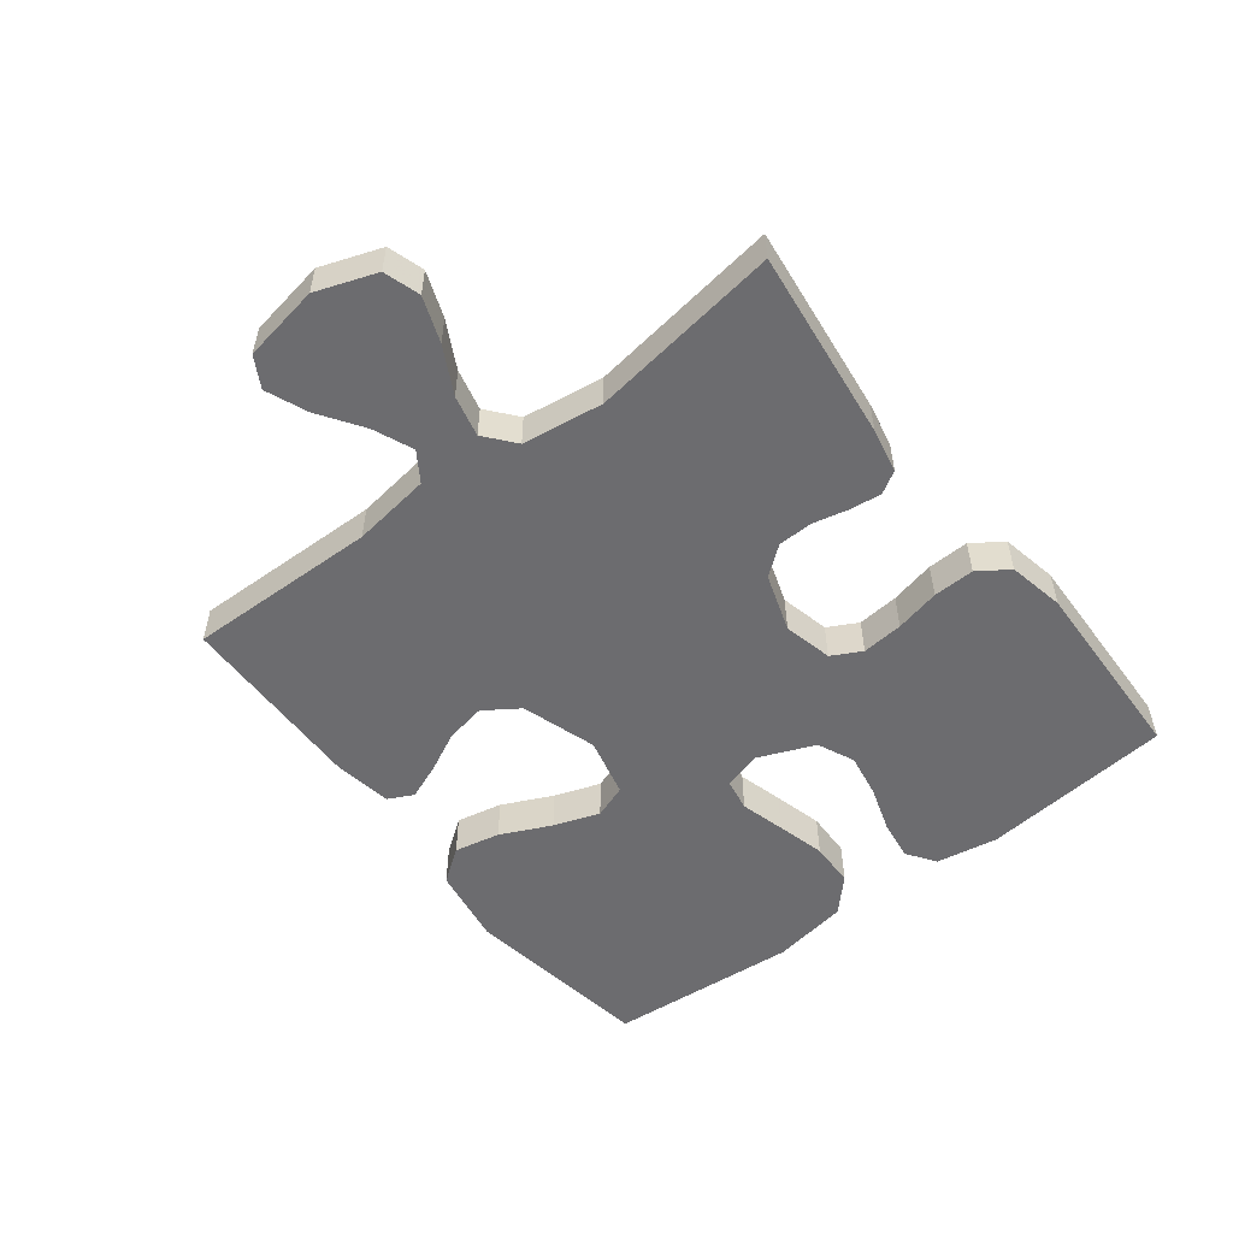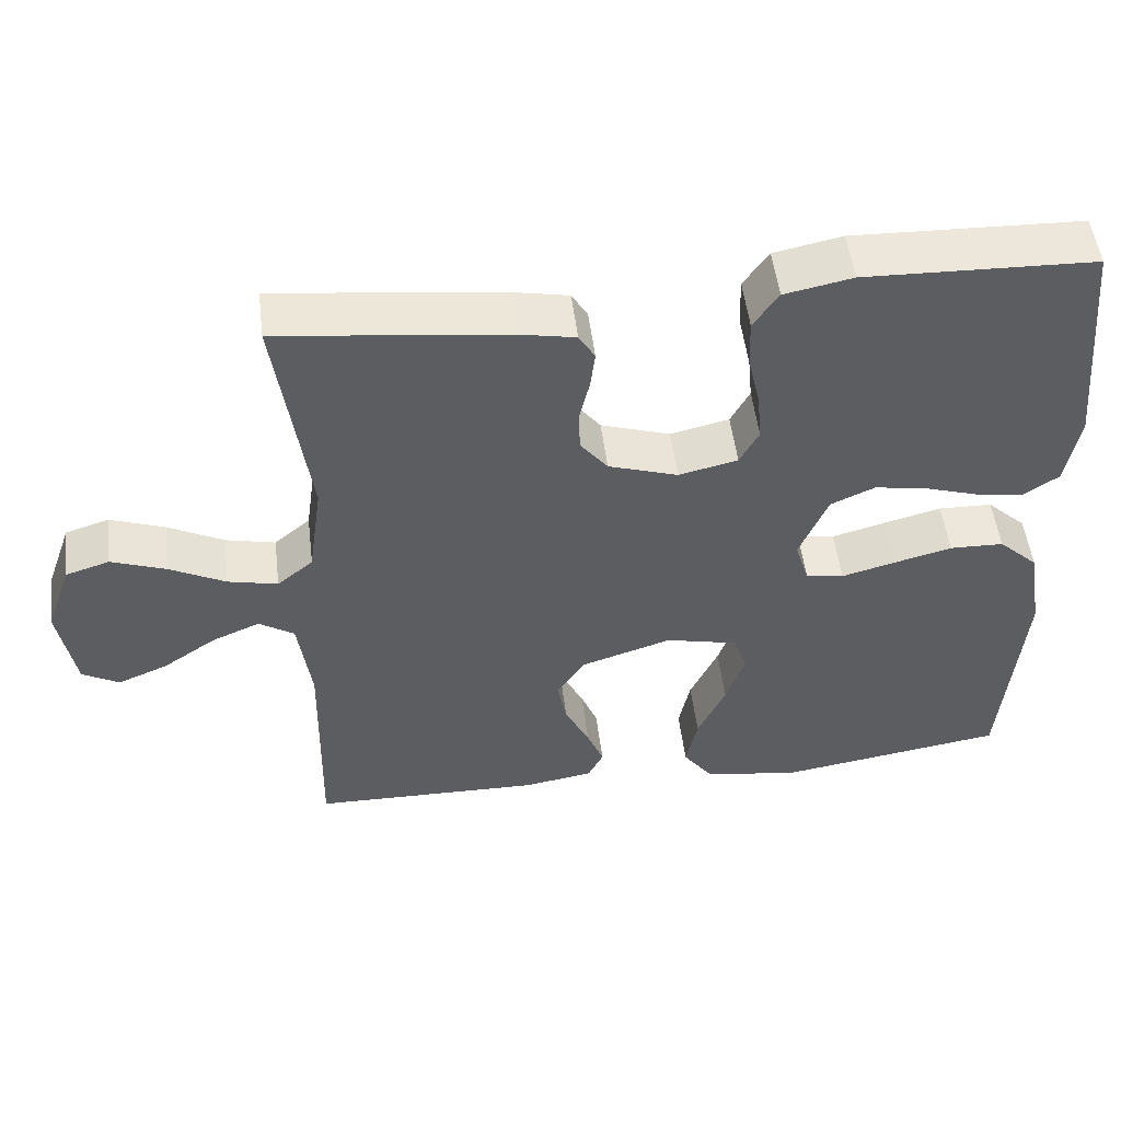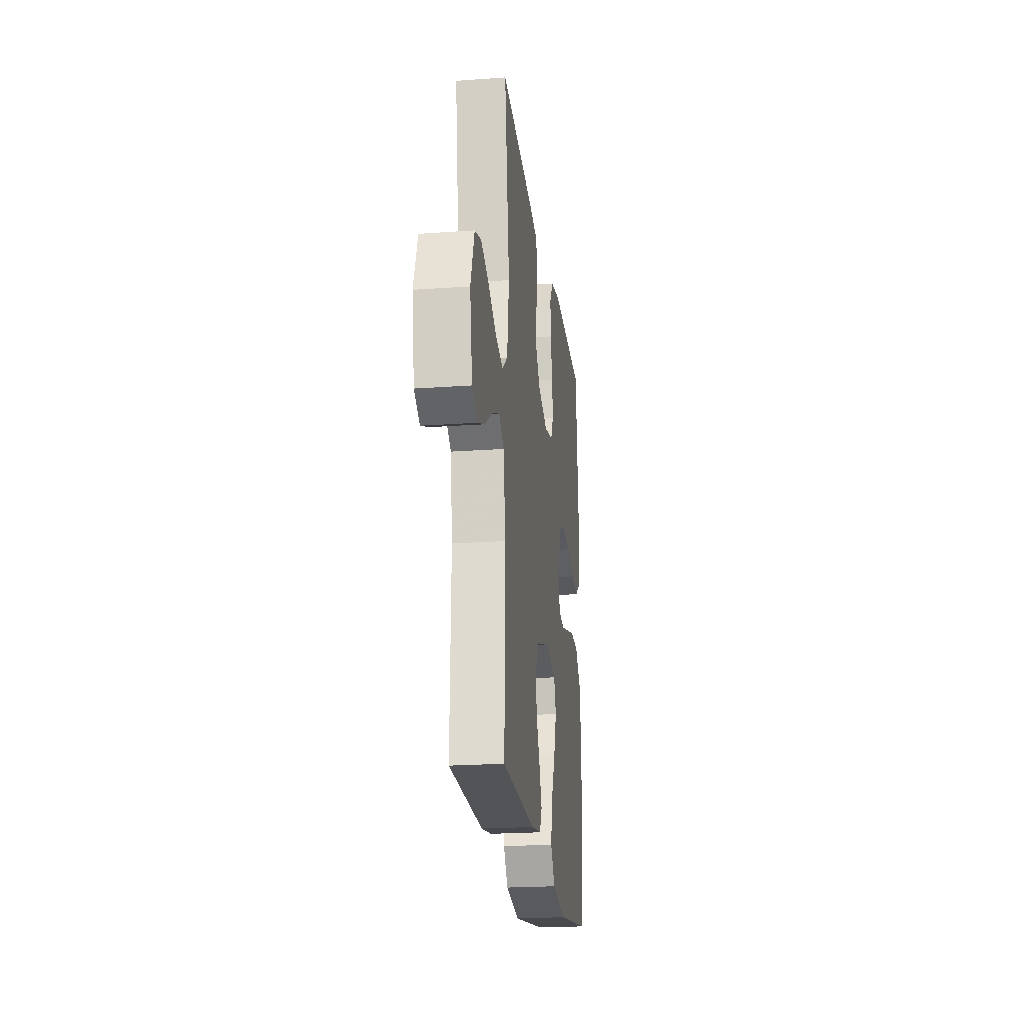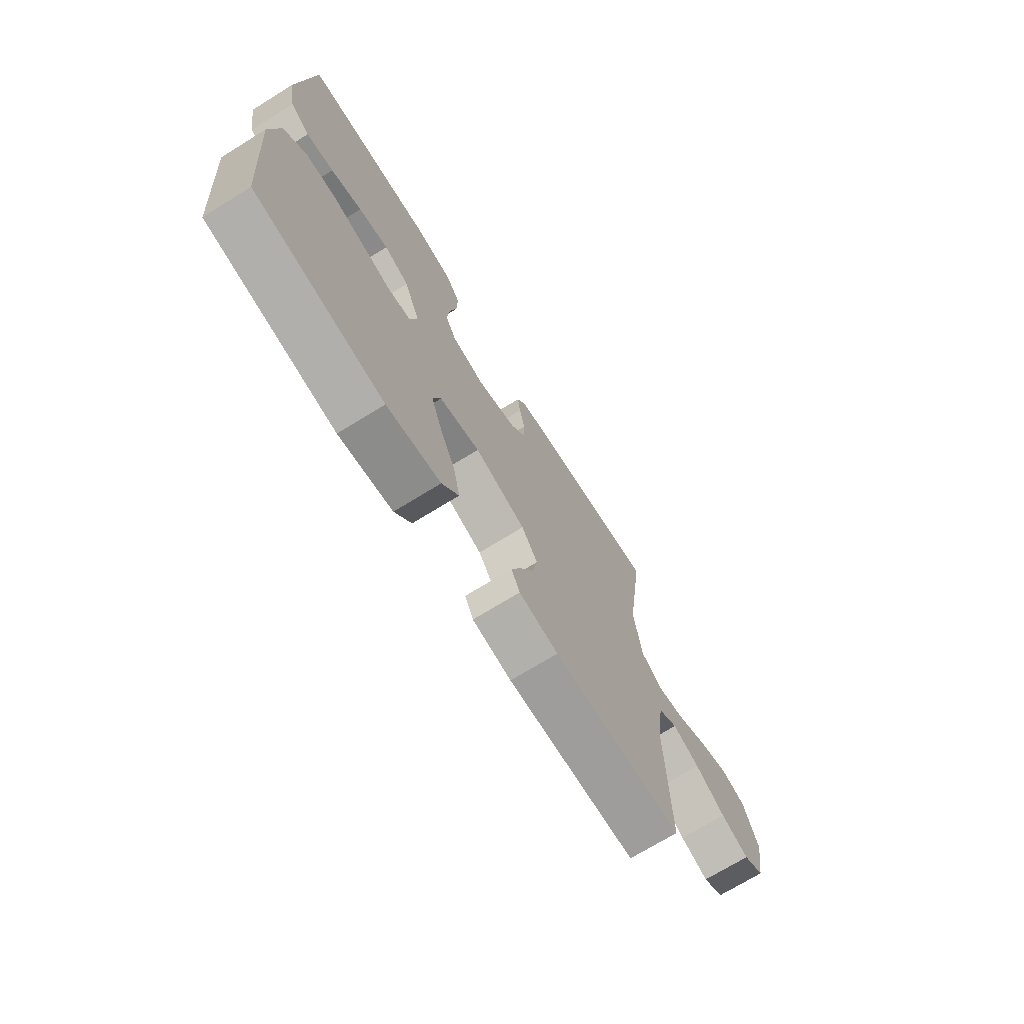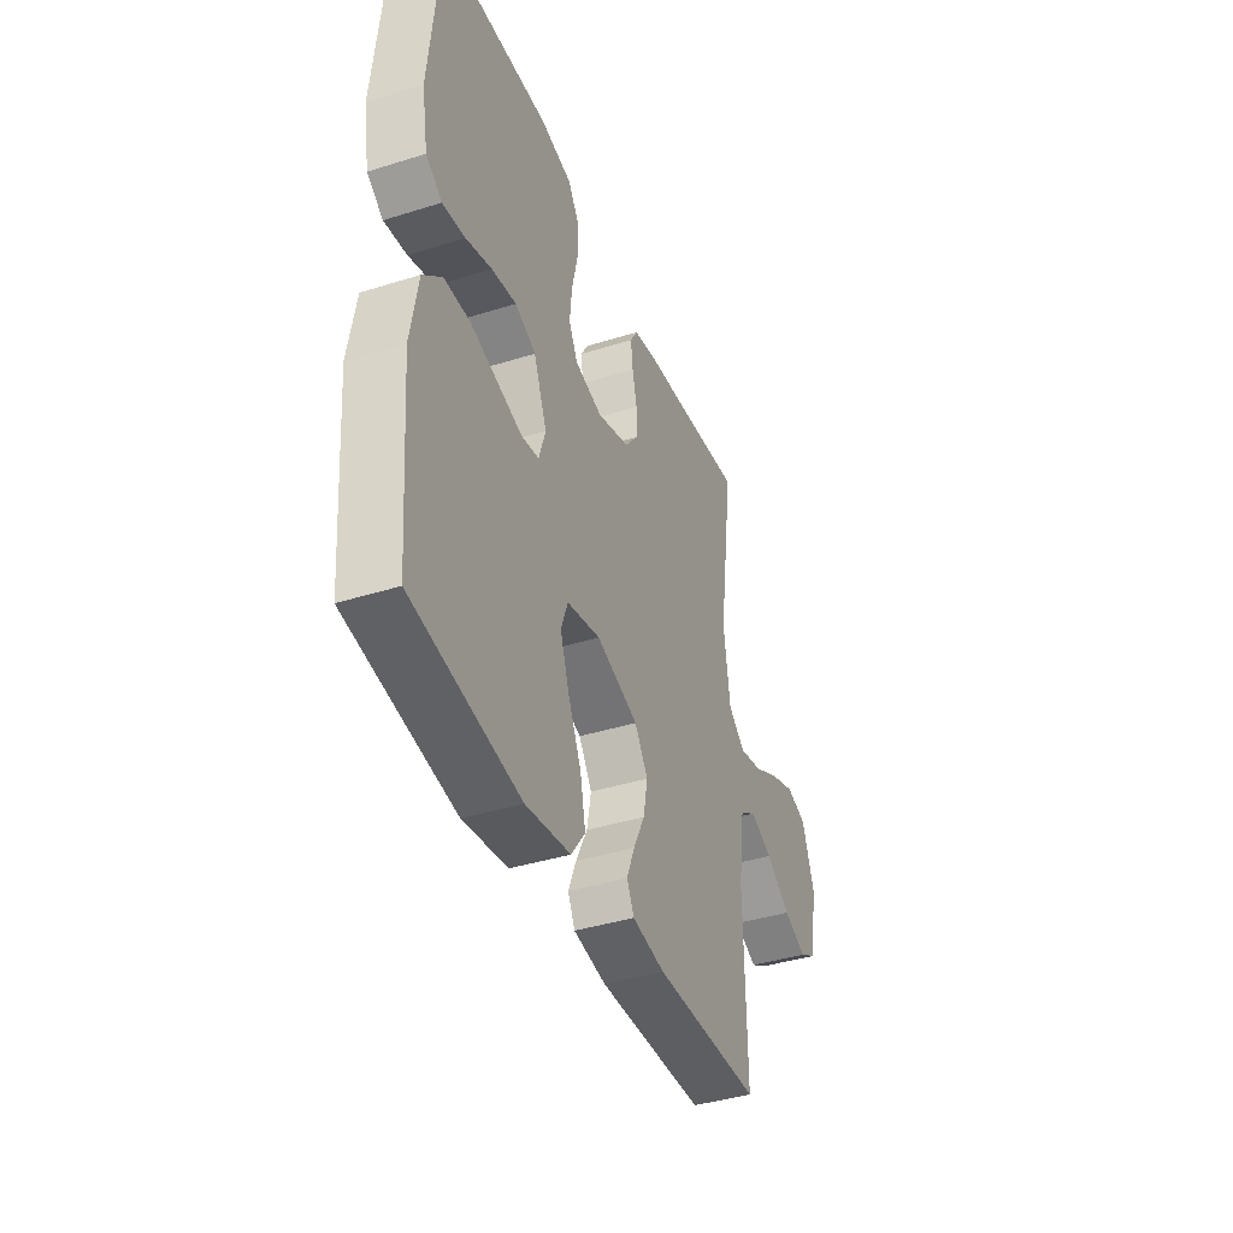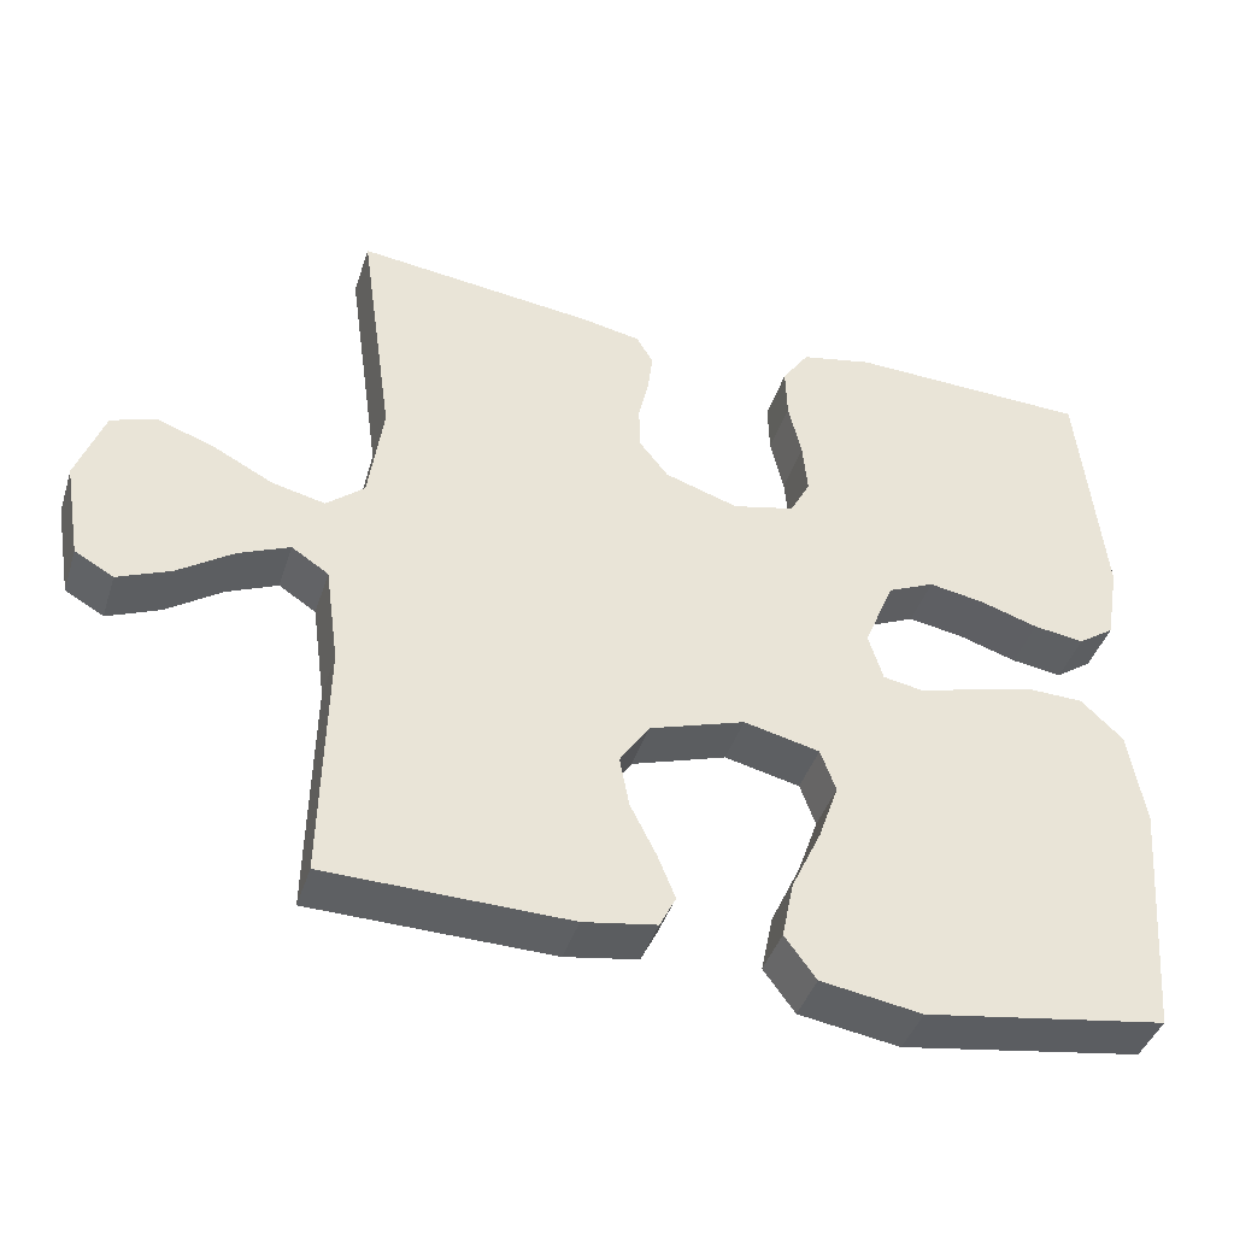
<metadata>
{"format":"obj","ext":"obj","renderer":"f3d","projection":"perspective","resolution":1024,"background":"white","views":[{"elev":-53.8,"azim":-52.3,"up":"+Y"},{"elev":51.7,"azim":-7.0,"up":"+Z"},{"elev":-22.0,"azim":-82.8,"up":"+Z"},{"elev":-71.5,"azim":121.7,"up":"+Z"},{"elev":-40.1,"azim":111.1,"up":"+Z"},{"elev":-41.6,"azim":-17.3,"up":"+Z"}]}
</metadata>
<code>
v 0.5 0.07 0.5
v 0.529 0.07 0.2
v 0.512 0.07 0.103
v 0.467 0.07 0.072
v 0.404 0.07 0.081
v 0.332 0.07 0.104
v 0.263 0.07 0.116
v 0.205 0.07 0.09
v 0.168 0.07 0
v 0.186 0.07 -0.059
v 0.236 0.07 -0.068
v 0.306 0.07 -0.049
v 0.382 0.07 -0.029
v 0.453 0.07 -0.031
v 0.505 0.07 -0.08
v 0.525 0.07 -0.2
v 0.5 0.07 -0.5
v 0.2 0.07 -0.547
v 0.075 0.07 -0.527
v 0.036 0.07 -0.474
v 0.051 0.07 -0.402
v 0.088 0.07 -0.323
v 0.113 0.07 -0.251
v 0.094 0.07 -0.198
v 0 0.07 -0.176
v -0.118 0.07 -0.214
v -0.155 0.07 -0.269
v -0.143 0.07 -0.332
v -0.111 0.07 -0.396
v -0.089 0.07 -0.451
v -0.109 0.07 -0.491
v -0.2 0.07 -0.506
v -0.5 0.07 -0.5
v -0.494 0.07 -0.2
v -0.511 0.07 -0.077
v -0.557 0.07 -0.047
v -0.62 0.07 -0.074
v -0.689 0.07 -0.121
v -0.754 0.07 -0.148
v -0.802 0.07 -0.121
v -0.823 0.07 0
v -0.789 0.07 0.095
v -0.732 0.07 0.113
v -0.661 0.07 0.087
v -0.588 0.07 0.049
v -0.523 0.07 0.034
v -0.476 0.07 0.073
v -0.458 0.07 0.2
v -0.5 0.07 0.5
v -0.2 0.07 0.464
v -0.13 0.07 0.45
v -0.109 0.07 0.415
v -0.115 0.07 0.366
v -0.128 0.07 0.31
v -0.127 0.07 0.255
v -0.091 0.07 0.209
v 0 0.07 0.179
v 0.077 0.07 0.197
v 0.102 0.07 0.244
v 0.096 0.07 0.309
v 0.08 0.07 0.379
v 0.078 0.07 0.444
v 0.111 0.07 0.492
v 0.2 0.07 0.51
v 0.5 0 0.5
v 0.529 0 0.2
v 0.512 0 0.103
v 0.467 0 0.072
v 0.404 0 0.081
v 0.332 0 0.104
v 0.263 0 0.116
v 0.205 0 0.09
v 0.168 0 0
v 0.186 0 -0.059
v 0.236 0 -0.068
v 0.306 0 -0.049
v 0.382 0 -0.029
v 0.453 0 -0.031
v 0.505 0 -0.08
v 0.525 0 -0.2
v 0.5 0 -0.5
v 0.2 0 -0.547
v 0.075 0 -0.527
v 0.036 0 -0.474
v 0.051 0 -0.402
v 0.088 0 -0.323
v 0.113 0 -0.251
v 0.094 0 -0.198
v 0 0 -0.176
v -0.118 0 -0.214
v -0.155 0 -0.269
v -0.143 0 -0.332
v -0.111 0 -0.396
v -0.089 0 -0.451
v -0.109 0 -0.491
v -0.2 0 -0.506
v -0.5 0 -0.5
v -0.494 0 -0.2
v -0.511 0 -0.077
v -0.557 0 -0.047
v -0.62 0 -0.074
v -0.689 0 -0.121
v -0.754 0 -0.148
v -0.802 0 -0.121
v -0.823 0 0
v -0.789 0 0.095
v -0.732 0 0.113
v -0.661 0 0.087
v -0.588 0 0.049
v -0.523 0 0.034
v -0.476 0 0.073
v -0.458 0 0.2
v -0.5 0 0.5
v -0.2 0 0.464
v -0.13 0 0.45
v -0.109 0 0.415
v -0.115 0 0.366
v -0.128 0 0.31
v -0.127 0 0.255
v -0.091 0 0.209
v 0 0 0.179
v 0.077 0 0.197
v 0.102 0 0.244
v 0.096 0 0.309
v 0.08 0 0.379
v 0.078 0 0.444
v 0.111 0 0.492
v 0.2 0 0.51
f 60 61 62 63
f 59 60 63 64
f 51 52 53 54
f 49 50 51 54
f 48 49 54 55
f 47 48 55 56
f 42 43 44 45
f 42 45 46
f 41 42 46
f 40 41 46
f 37 38 39 40
f 36 37 40 46
f 35 36 46 47
f 31 32 33 34
f 28 29 30 31
f 28 31 34 35
f 19 20 21 22
f 19 22 23
f 18 19 23
f 17 18 23
f 16 17 23 24
f 11 12 13 14
f 11 14 15 16
f 3 4 5 6
f 3 6 7
f 2 3 7
f 59 64 1 2
f 58 59 2 7
f 57 58 7 8
f 56 57 8 9
f 47 56 9 10
f 27 28 35 47
f 26 27 47
f 25 26 47 10
f 16 24 25
f 10 11 16 25
f 127 126 125 124
f 128 127 124 123
f 118 117 116 115
f 118 115 114 113
f 119 118 113 112
f 120 119 112 111
f 109 108 107 106
f 110 109 106
f 110 106 105
f 110 105 104
f 104 103 102 101
f 110 104 101 100
f 111 110 100 99
f 98 97 96 95
f 95 94 93 92
f 99 98 95 92
f 86 85 84 83
f 87 86 83
f 87 83 82
f 87 82 81
f 88 87 81 80
f 78 77 76 75
f 80 79 78 75
f 70 69 68 67
f 71 70 67
f 71 67 66
f 66 65 128 123
f 71 66 123 122
f 72 71 122 121
f 73 72 121 120
f 74 73 120 111
f 111 99 92 91
f 111 91 90
f 74 111 90 89
f 89 88 80
f 89 80 75 74
f 1 65 66 2
f 2 66 67 3
f 3 67 68 4
f 4 68 69 5
f 5 69 70 6
f 6 70 71 7
f 7 71 72 8
f 8 72 73 9
f 9 73 74 10
f 10 74 75 11
f 11 75 76 12
f 12 76 77 13
f 13 77 78 14
f 14 78 79 15
f 15 79 80 16
f 16 80 81 17
f 17 81 82 18
f 18 82 83 19
f 19 83 84 20
f 20 84 85 21
f 21 85 86 22
f 22 86 87 23
f 23 87 88 24
f 24 88 89 25
f 25 89 90 26
f 26 90 91 27
f 27 91 92 28
f 28 92 93 29
f 29 93 94 30
f 30 94 95 31
f 31 95 96 32
f 32 96 97 33
f 33 97 98 34
f 34 98 99 35
f 35 99 100 36
f 36 100 101 37
f 37 101 102 38
f 38 102 103 39
f 39 103 104 40
f 40 104 105 41
f 41 105 106 42
f 42 106 107 43
f 43 107 108 44
f 44 108 109 45
f 45 109 110 46
f 46 110 111 47
f 47 111 112 48
f 48 112 113 49
f 49 113 114 50
f 50 114 115 51
f 51 115 116 52
f 52 116 117 53
f 53 117 118 54
f 54 118 119 55
f 55 119 120 56
f 56 120 121 57
f 57 121 122 58
f 58 122 123 59
f 59 123 124 60
f 60 124 125 61
f 61 125 126 62
f 62 126 127 63
f 63 127 128 64
f 64 128 65 1

</code>
